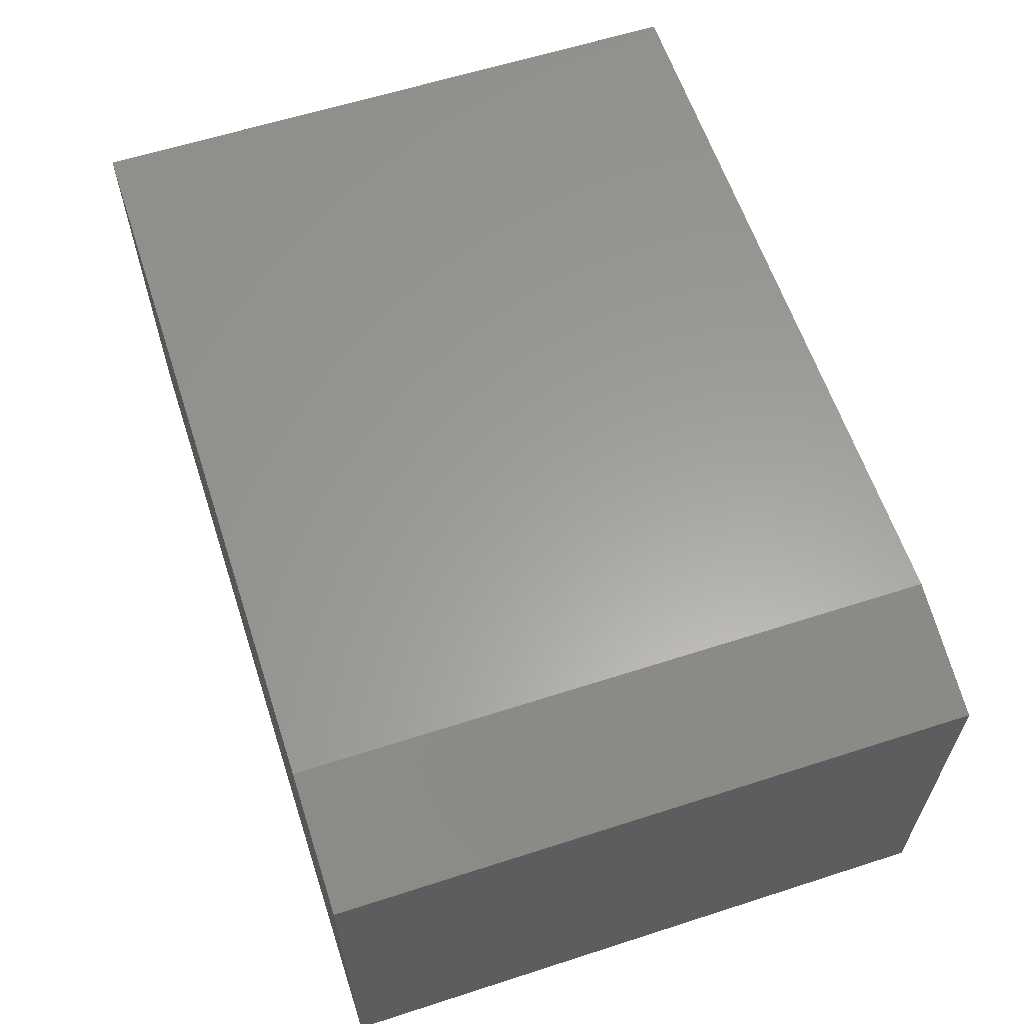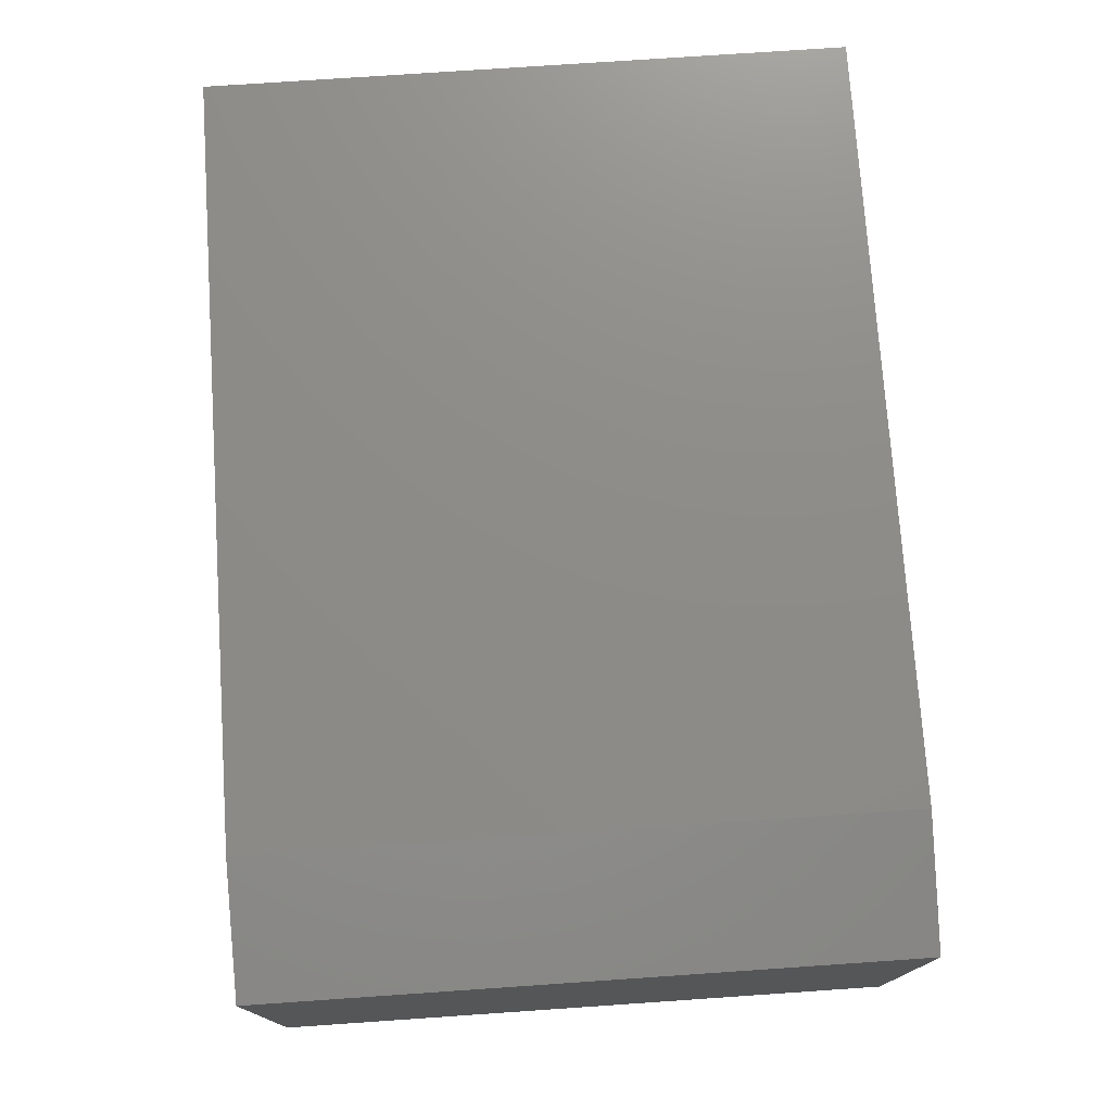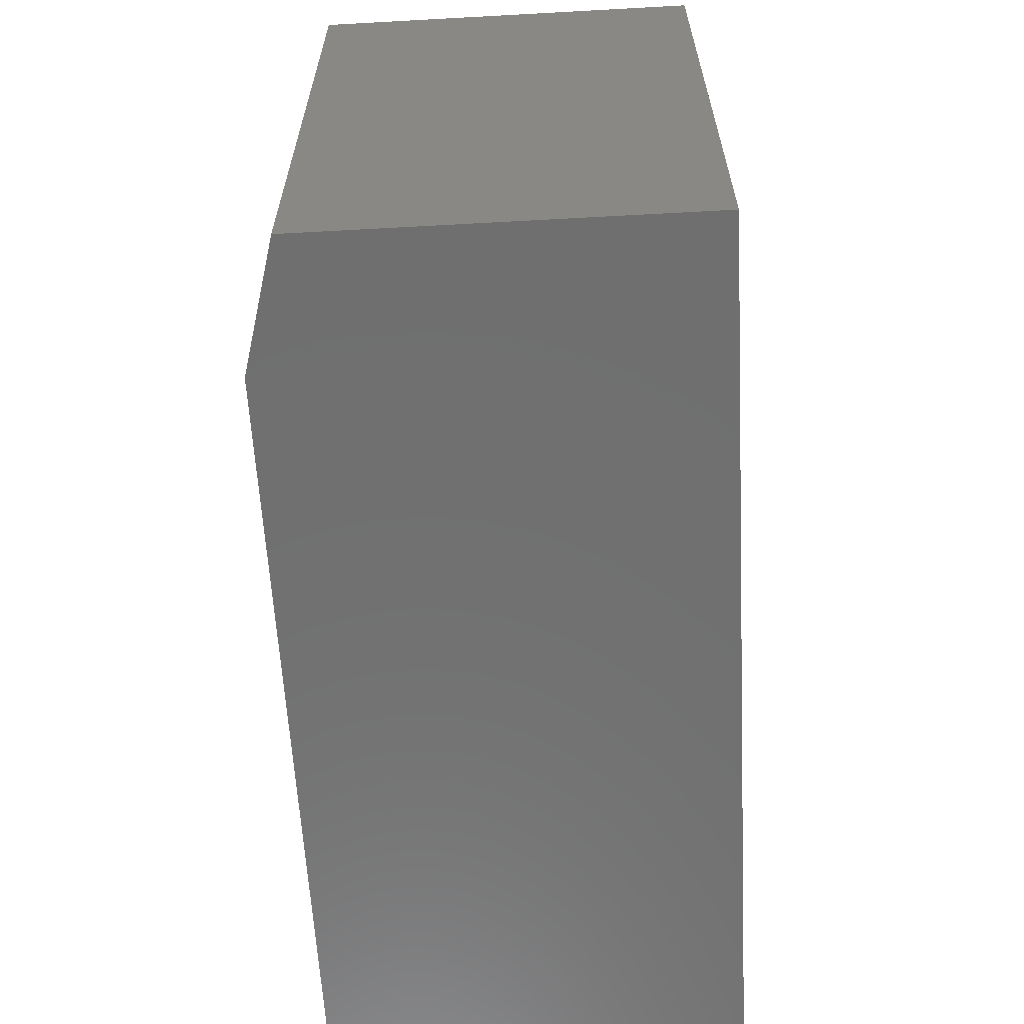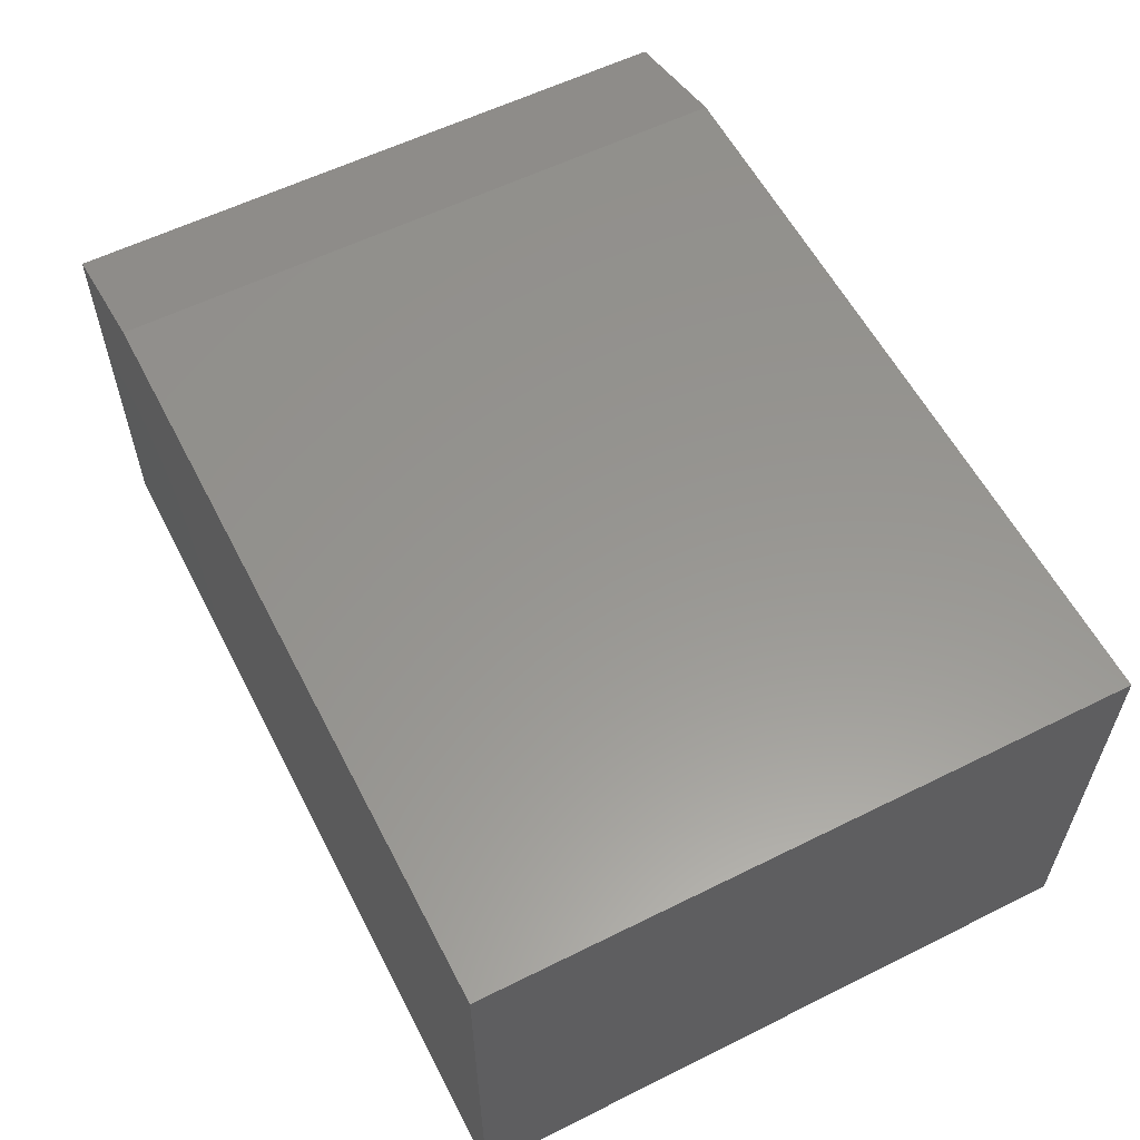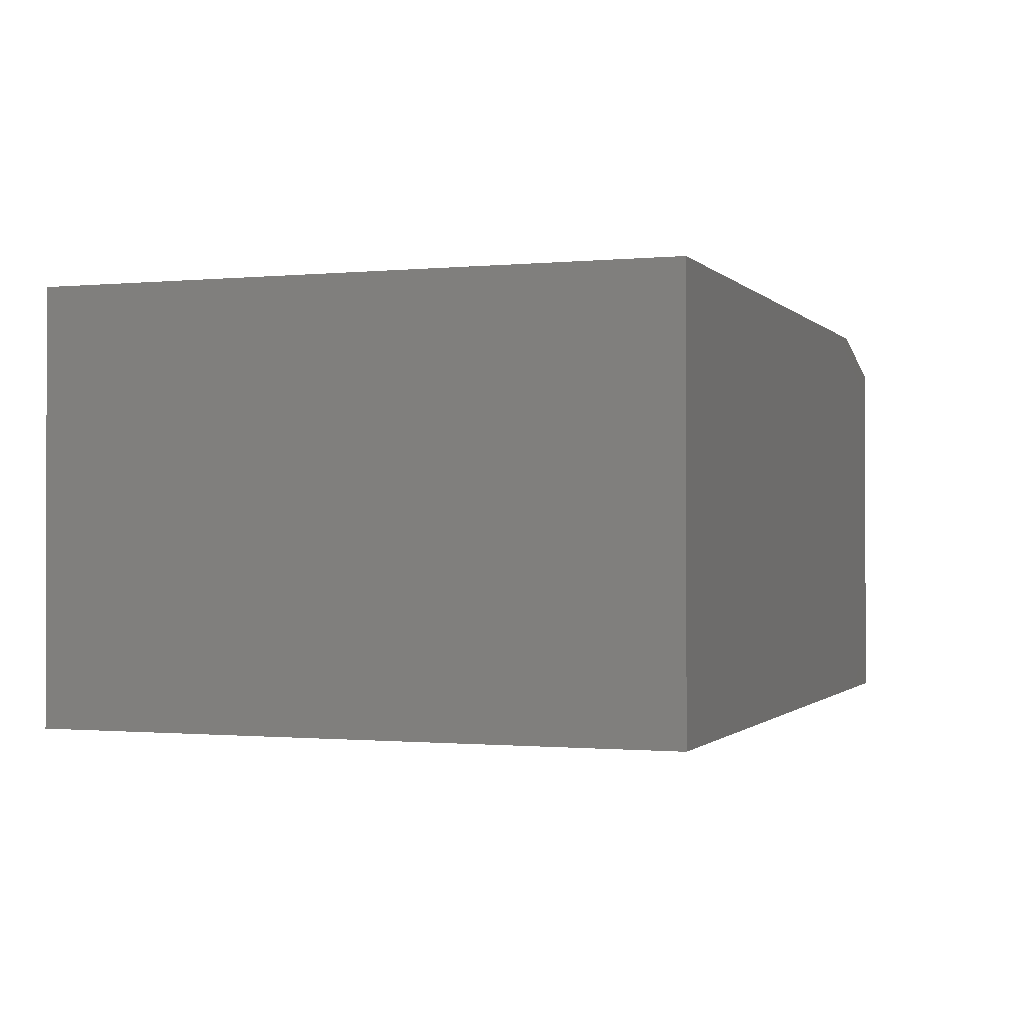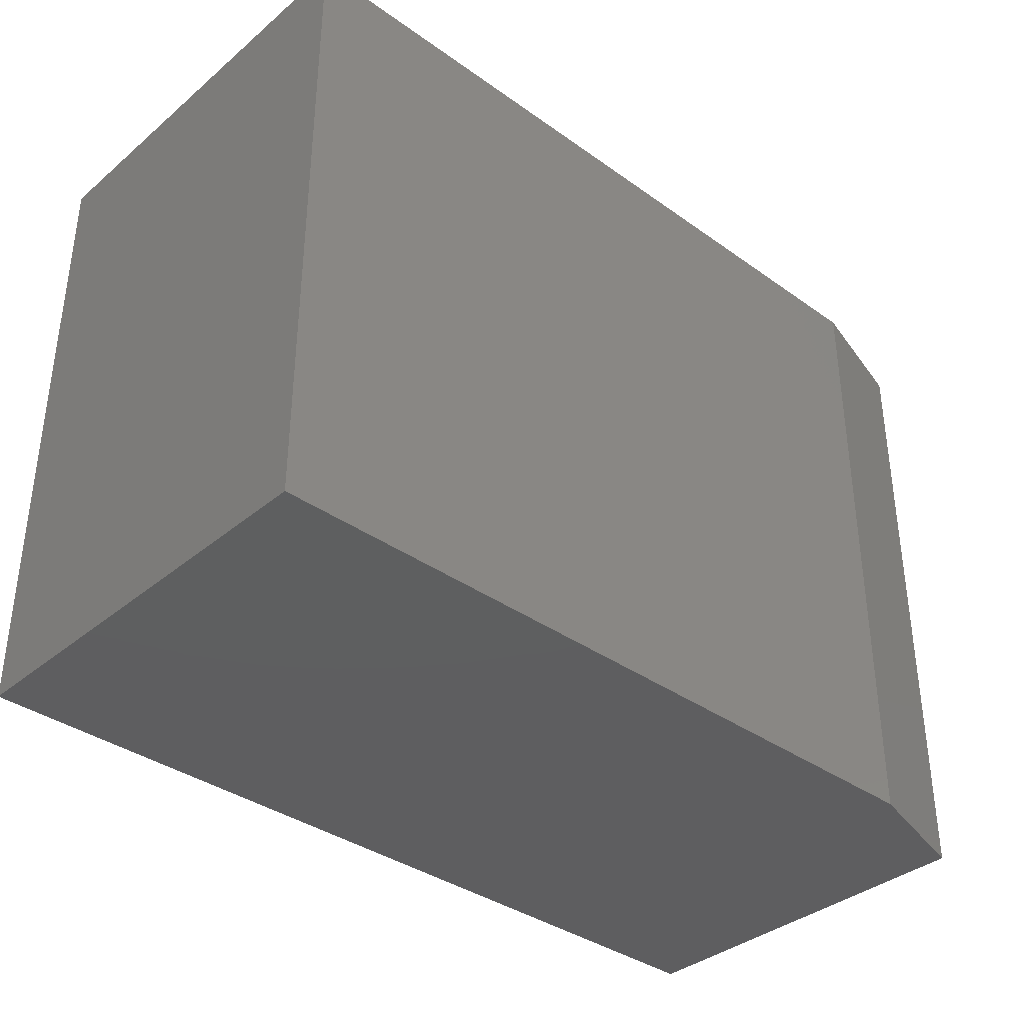
<metadata>
{"format":"stl","ext":"stl","renderer":"f3d","projection":"perspective","resolution":1024,"background":"white","views":[{"elev":60.8,"azim":-108.2,"up":"+Y"},{"elev":75.1,"azim":-93.9,"up":"+Y"},{"elev":-61.7,"azim":-86.8,"up":"+Z"},{"elev":58.1,"azim":62.8,"up":"+Y"},{"elev":-0.8,"azim":109.7,"up":"+Y"},{"elev":-36.5,"azim":137.2,"up":"+Z"}]}
</metadata>
<code>
# stl→obj: 10 verts, 16 faces
v 0.1094 0 -6.697e-18
v 0.1094 0 0.5368
v 0.75 0 -4.592e-17
v 0.75 0 0.5368
v 3.287e-17 -0.3594 0.5368
v 0 -0.03125 0.5368
v 0 -0.3594 0
v 0 -0.03125 0
v 0.75 -0.3594 0.5368
v 0.75 -0.3594 -4.592e-17
f 1 2 3
f 3 2 4
f 5 6 7
f 7 6 8
f 9 4 5
f 5 4 2
f 5 2 6
f 3 10 1
f 1 10 7
f 1 7 8
f 6 2 8
f 8 2 1
f 7 10 5
f 5 10 9
f 10 3 9
f 9 3 4

</code>
